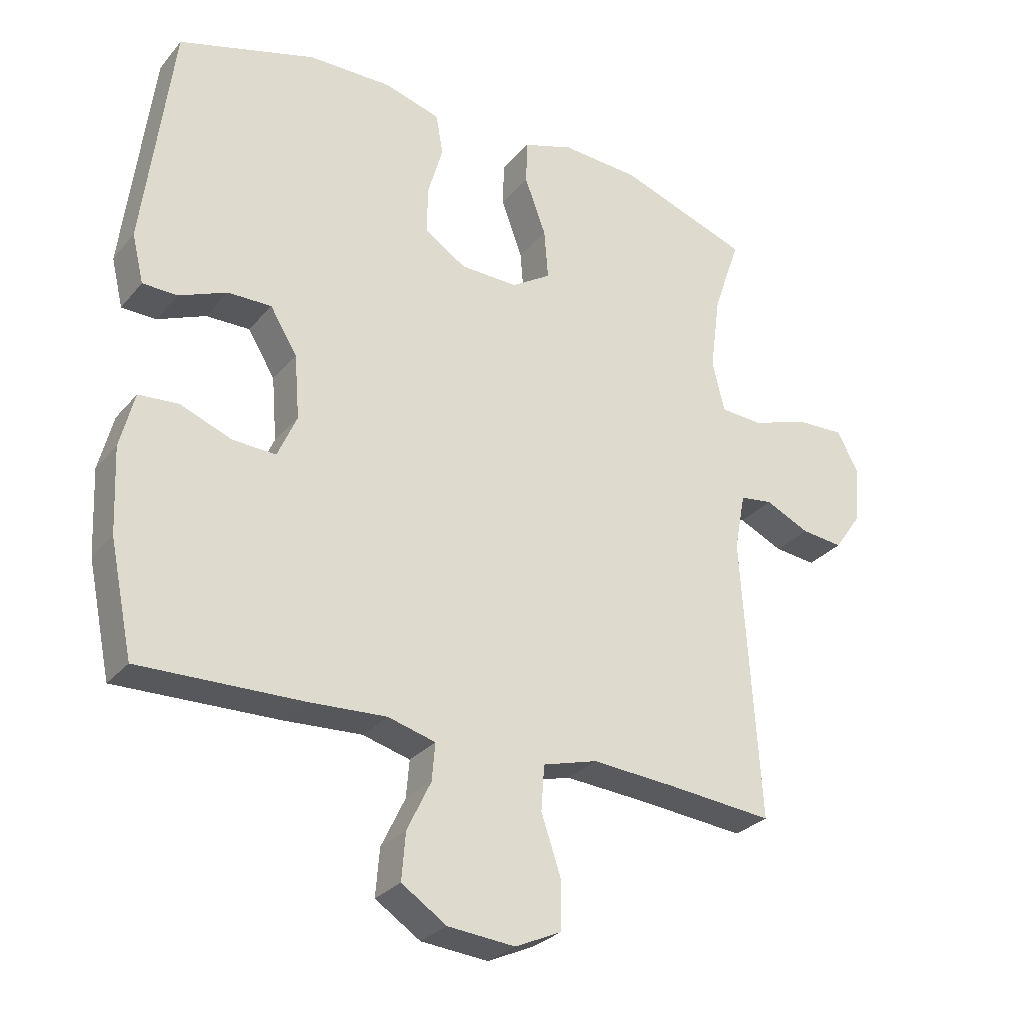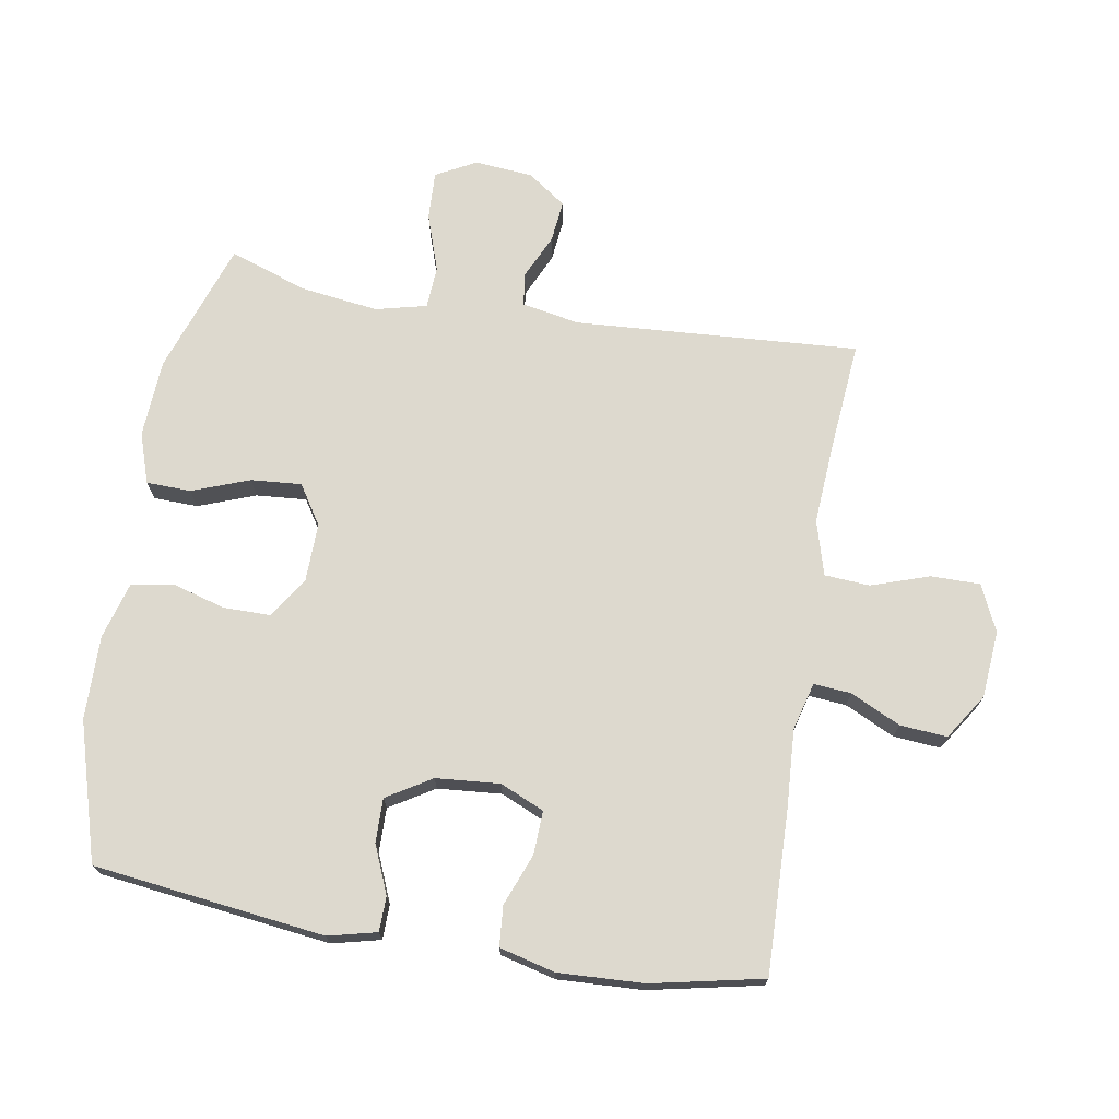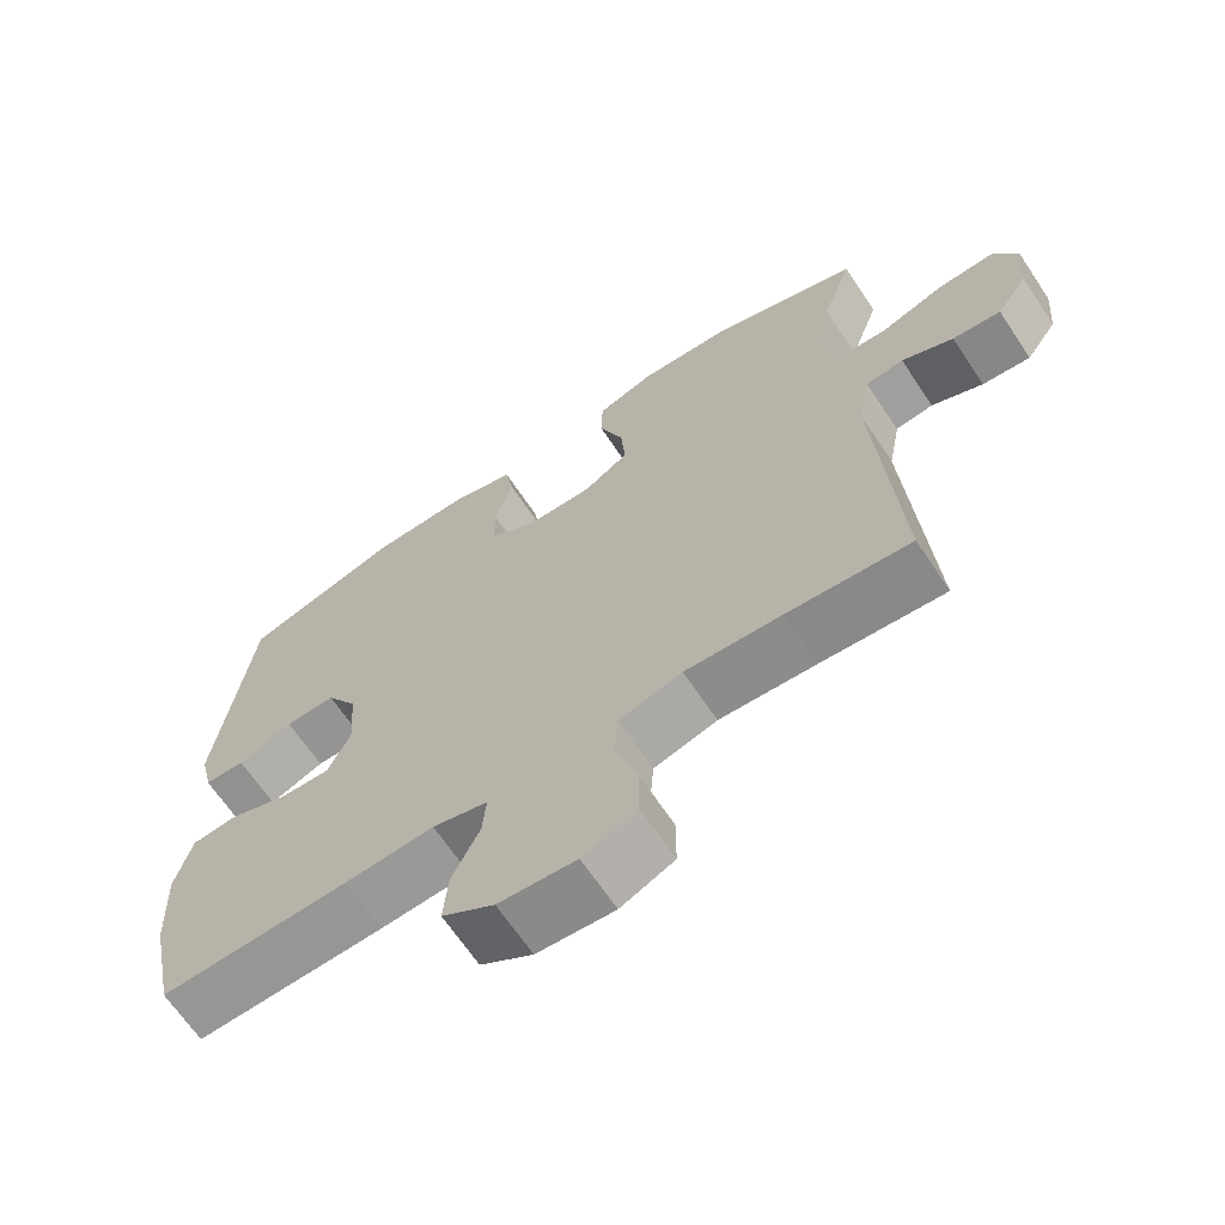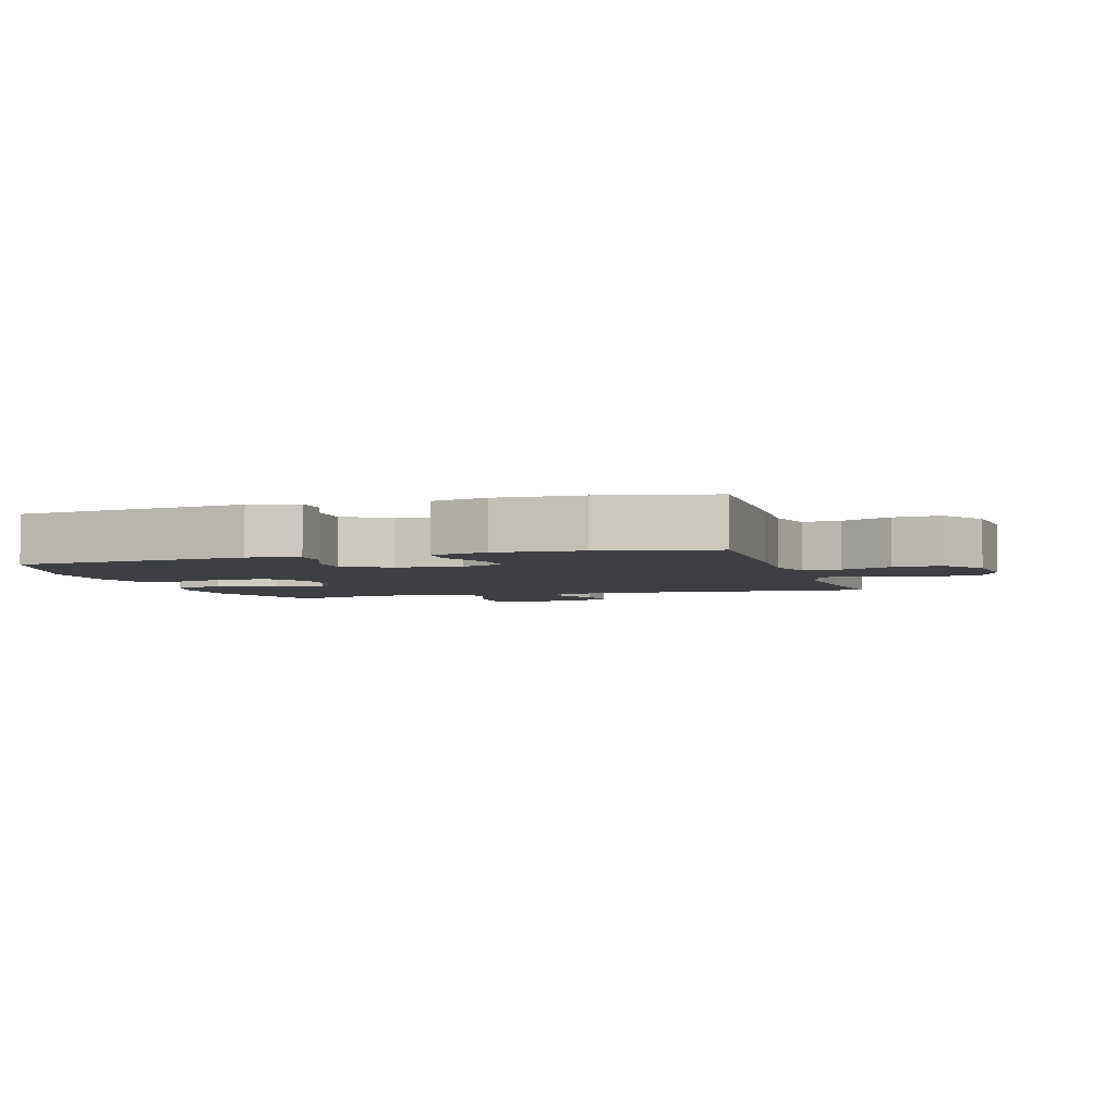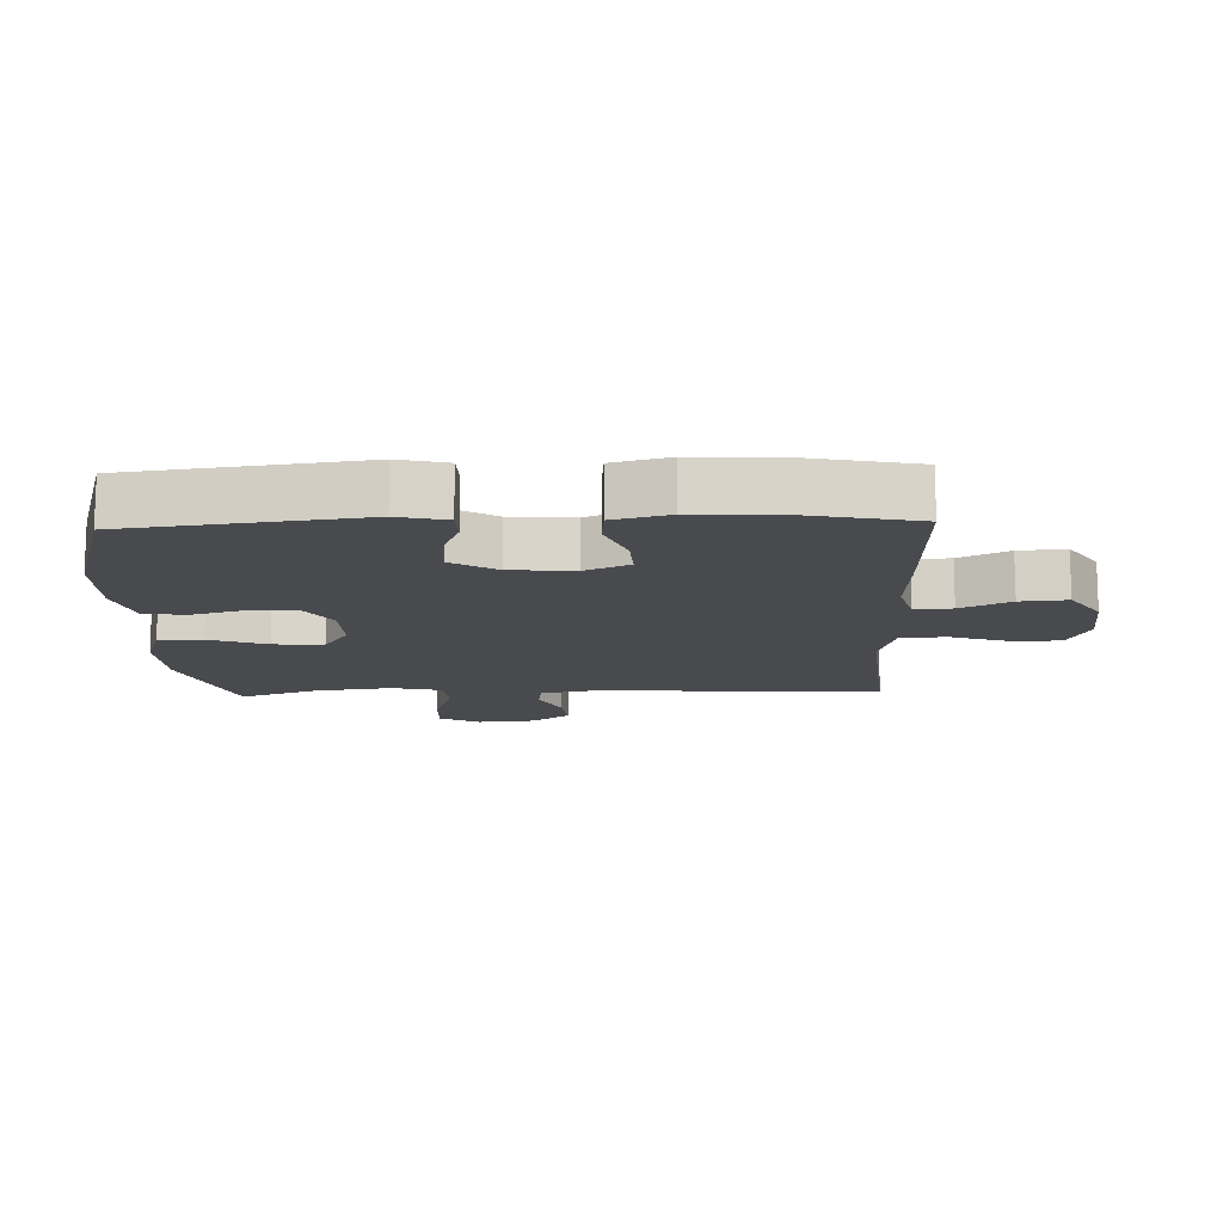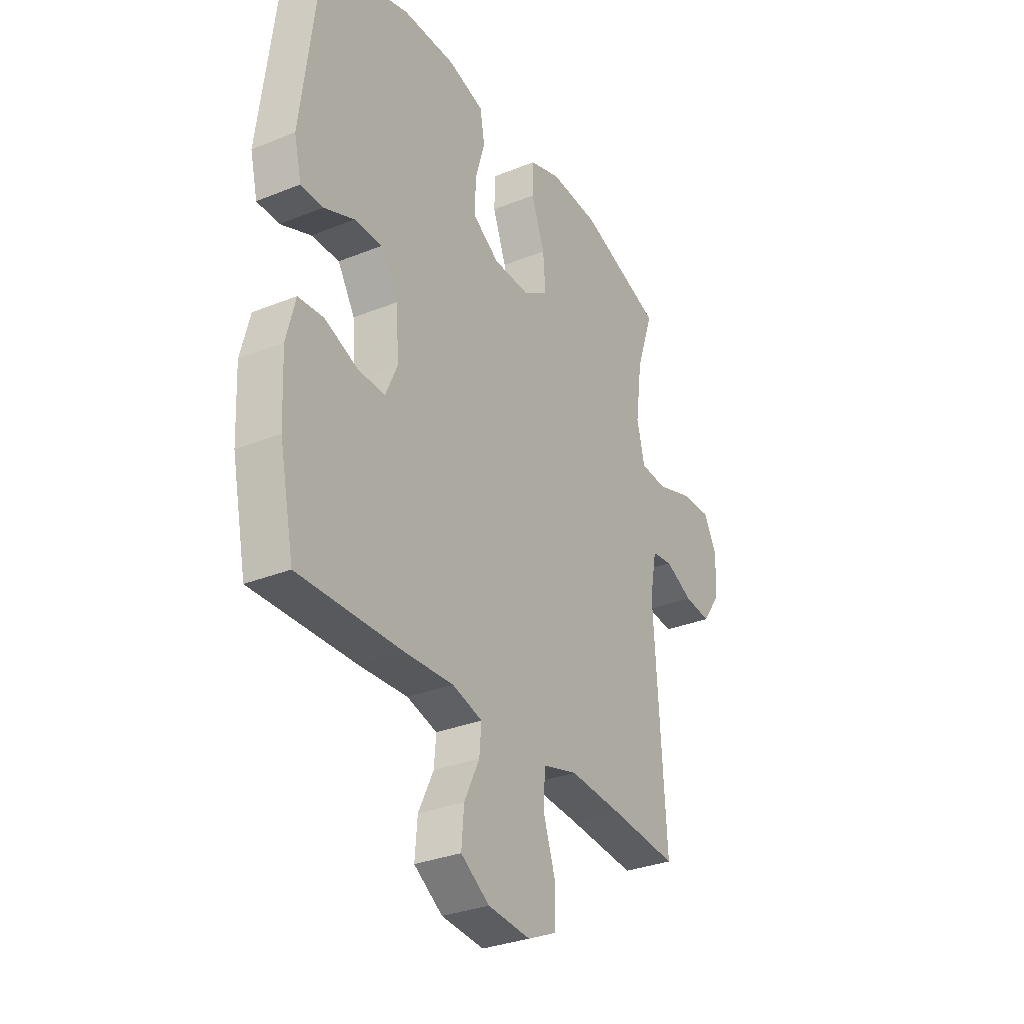
<metadata>
{"format":"obj","ext":"obj","renderer":"f3d","projection":"perspective","resolution":1024,"background":"white","views":[{"elev":-28.8,"azim":148.3,"up":"+Z"},{"elev":71.7,"azim":99.5,"up":"+Y"},{"elev":-66.7,"azim":-146.2,"up":"+Z"},{"elev":-3.8,"azim":107.0,"up":"+Y"},{"elev":-13.4,"azim":92.1,"up":"+Y"},{"elev":-31.5,"azim":119.8,"up":"+Z"}]}
</metadata>
<code>
v 0.5 0.07 0.5
v 0.545 0.07 0.142
v 0.527 0.07 0.067
v 0.473 0.07 0.066
v 0.399 0.07 0.097
v 0.331 0.07 0.098
v 0.289 0.07 0.029
v 0.281 0.07 -0.07
v 0.311 0.07 -0.138
v 0.378 0.07 -0.135
v 0.458 0.07 -0.104
v 0.52 0.07 -0.109
v 0.542 0.07 -0.195
v 0.536 0.07 -0.327
v 0.5 0.07 -0.5
v 0.247 0.07 -0.493
v 0.127 0.07 -0.486
v 0.053 0.07 -0.506
v 0.058 0.07 -0.564
v 0.095 0.07 -0.641
v 0.101 0.07 -0.714
v 0.031 0.07 -0.76
v -0.073 0.07 -0.769
v -0.145 0.07 -0.736
v -0.145 0.07 -0.66
v -0.115 0.07 -0.57
v -0.12 0.07 -0.5
v -0.205 0.07 -0.476
v -0.334 0.07 -0.485
v -0.5 0.07 -0.5
v -0.472 0.07 -0.06
v -0.489 0.07 0.029
v -0.54 0.07 0.036
v -0.609 0.07 0.004
v -0.674 0.07 -0.003
v -0.716 0.07 0.057
v -0.724 0.07 0.147
v -0.691 0.07 0.209
v -0.616 0.07 0.206
v -0.527 0.07 0.176
v -0.461 0.07 0.18
v -0.442 0.07 0.259
v -0.458 0.07 0.379
v -0.5 0.07 0.5
v -0.295 0.07 0.571
v -0.174 0.07 0.578
v -0.096 0.07 0.552
v -0.094 0.07 0.483
v -0.127 0.07 0.394
v -0.133 0.07 0.316
v -0.072 0.07 0.277
v 0.018 0.07 0.279
v 0.082 0.07 0.32
v 0.082 0.07 0.393
v 0.058 0.07 0.476
v 0.069 0.07 0.54
v 0.157 0.07 0.565
v 0.287 0.07 0.563
v 0.5 0 0.5
v 0.545 0 0.142
v 0.527 0 0.067
v 0.473 0 0.066
v 0.399 0 0.097
v 0.331 0 0.098
v 0.289 0 0.029
v 0.281 0 -0.07
v 0.311 0 -0.138
v 0.378 0 -0.135
v 0.458 0 -0.104
v 0.52 0 -0.109
v 0.542 0 -0.195
v 0.536 0 -0.327
v 0.5 0 -0.5
v 0.247 0 -0.493
v 0.127 0 -0.486
v 0.053 0 -0.506
v 0.058 0 -0.564
v 0.095 0 -0.641
v 0.101 0 -0.714
v 0.031 0 -0.76
v -0.073 0 -0.769
v -0.145 0 -0.736
v -0.145 0 -0.66
v -0.115 0 -0.57
v -0.12 0 -0.5
v -0.205 0 -0.476
v -0.334 0 -0.485
v -0.5 0 -0.5
v -0.472 0 -0.06
v -0.489 0 0.029
v -0.54 0 0.036
v -0.609 0 0.004
v -0.674 0 -0.003
v -0.716 0 0.057
v -0.724 0 0.147
v -0.691 0 0.209
v -0.616 0 0.206
v -0.527 0 0.176
v -0.461 0 0.18
v -0.442 0 0.259
v -0.458 0 0.379
v -0.5 0 0.5
v -0.295 0 0.571
v -0.174 0 0.578
v -0.096 0 0.552
v -0.094 0 0.483
v -0.127 0 0.394
v -0.133 0 0.316
v -0.072 0 0.277
v 0.018 0 0.279
v 0.082 0 0.32
v 0.082 0 0.393
v 0.058 0 0.476
v 0.069 0 0.54
v 0.157 0 0.565
v 0.287 0 0.563
f 54 55 56 57
f 53 54 57 58
f 46 47 48 49
f 46 49 50
f 43 44 45 46
f 42 43 46 50
f 41 42 50 51
f 37 38 39 40
f 37 40 41
f 36 37 41
f 33 34 35 36
f 33 36 41 51
f 29 30 31
f 28 29 31 32
f 27 28 32
f 23 24 25 26
f 23 26 27
f 22 23 27
f 19 20 21 22
f 18 19 22 27
f 17 18 27 32
f 15 16 17 32
f 13 14 15 32
f 10 11 12 13
f 9 10 13
f 2 3 4 5
f 2 5 6
f 53 58 1 2
f 52 53 2 6
f 32 33 51 52
f 32 52 6 7
f 9 13 32
f 8 9 32
f 7 8 32
f 115 114 113 112
f 116 115 112 111
f 107 106 105 104
f 108 107 104
f 104 103 102 101
f 108 104 101 100
f 109 108 100 99
f 98 97 96 95
f 99 98 95
f 99 95 94
f 94 93 92 91
f 109 99 94 91
f 89 88 87
f 90 89 87 86
f 90 86 85
f 84 83 82 81
f 85 84 81
f 85 81 80
f 80 79 78 77
f 85 80 77 76
f 90 85 76 75
f 90 75 74 73
f 90 73 72 71
f 71 70 69 68
f 71 68 67
f 63 62 61 60
f 64 63 60
f 60 59 116 111
f 64 60 111 110
f 110 109 91 90
f 65 64 110 90
f 90 71 67
f 90 67 66
f 90 66 65
f 1 59 60 2
f 2 60 61 3
f 3 61 62 4
f 4 62 63 5
f 5 63 64 6
f 6 64 65 7
f 7 65 66 8
f 8 66 67 9
f 9 67 68 10
f 10 68 69 11
f 11 69 70 12
f 12 70 71 13
f 13 71 72 14
f 14 72 73 15
f 15 73 74 16
f 16 74 75 17
f 17 75 76 18
f 18 76 77 19
f 19 77 78 20
f 20 78 79 21
f 21 79 80 22
f 22 80 81 23
f 23 81 82 24
f 24 82 83 25
f 25 83 84 26
f 26 84 85 27
f 27 85 86 28
f 28 86 87 29
f 29 87 88 30
f 30 88 89 31
f 31 89 90 32
f 32 90 91 33
f 33 91 92 34
f 34 92 93 35
f 35 93 94 36
f 36 94 95 37
f 37 95 96 38
f 38 96 97 39
f 39 97 98 40
f 40 98 99 41
f 41 99 100 42
f 42 100 101 43
f 43 101 102 44
f 44 102 103 45
f 45 103 104 46
f 46 104 105 47
f 47 105 106 48
f 48 106 107 49
f 49 107 108 50
f 50 108 109 51
f 51 109 110 52
f 52 110 111 53
f 53 111 112 54
f 54 112 113 55
f 55 113 114 56
f 56 114 115 57
f 57 115 116 58
f 58 116 59 1

</code>
